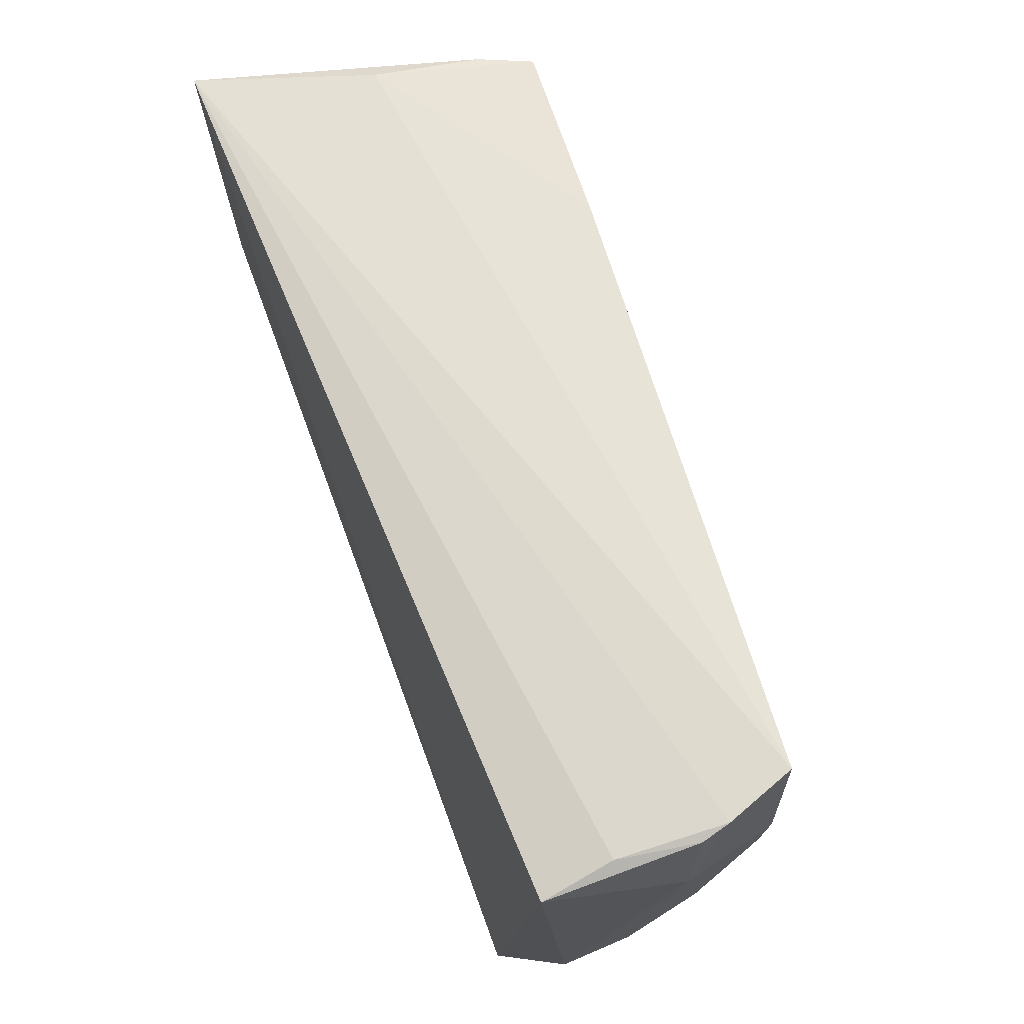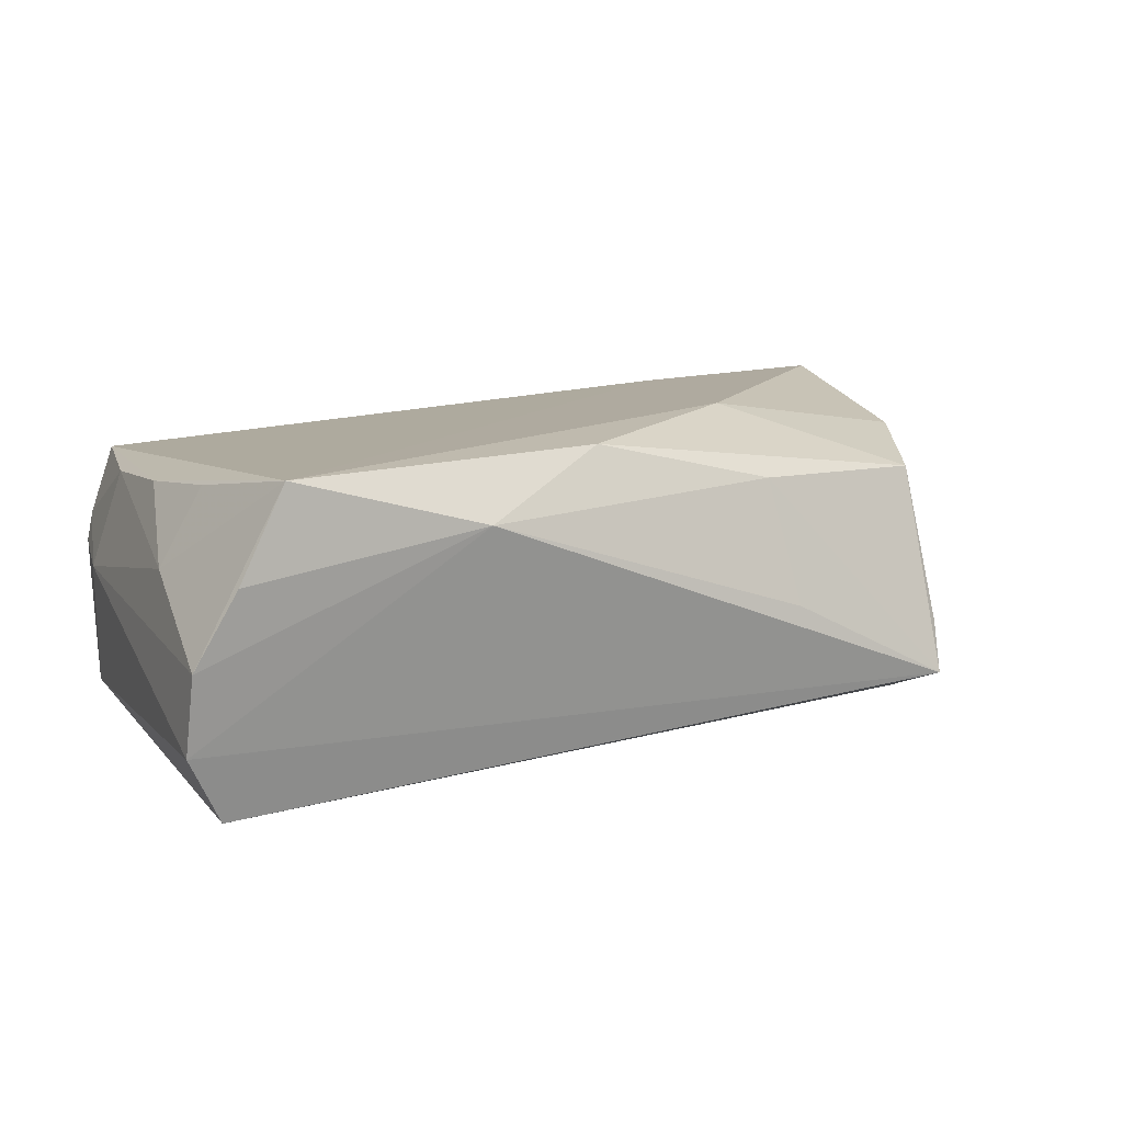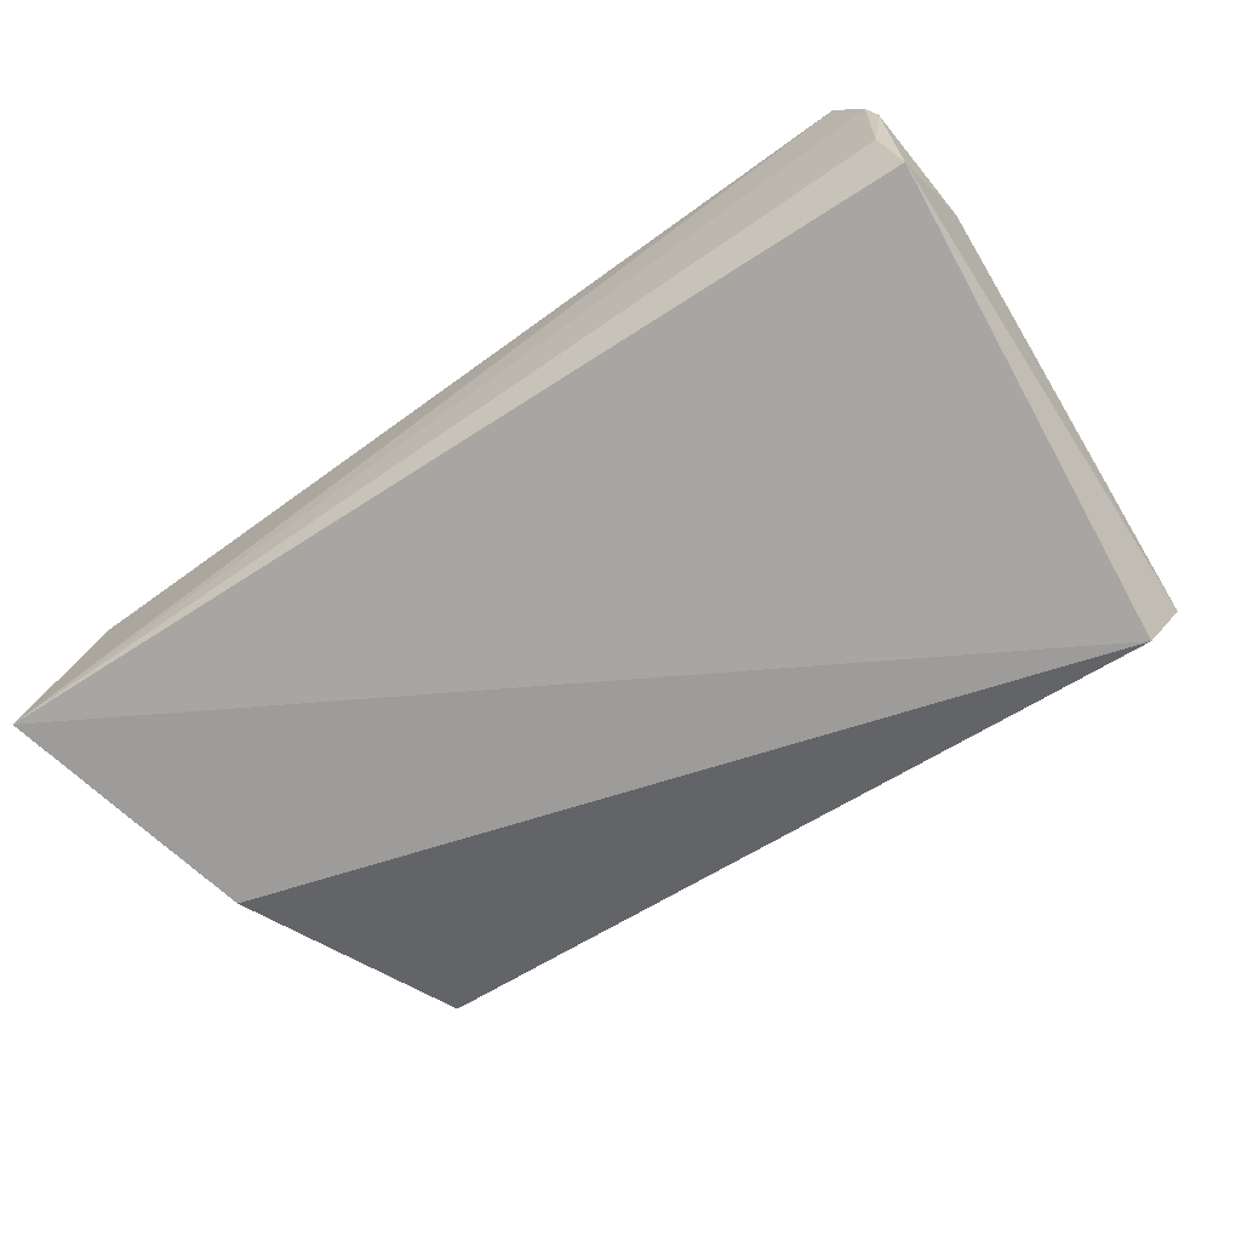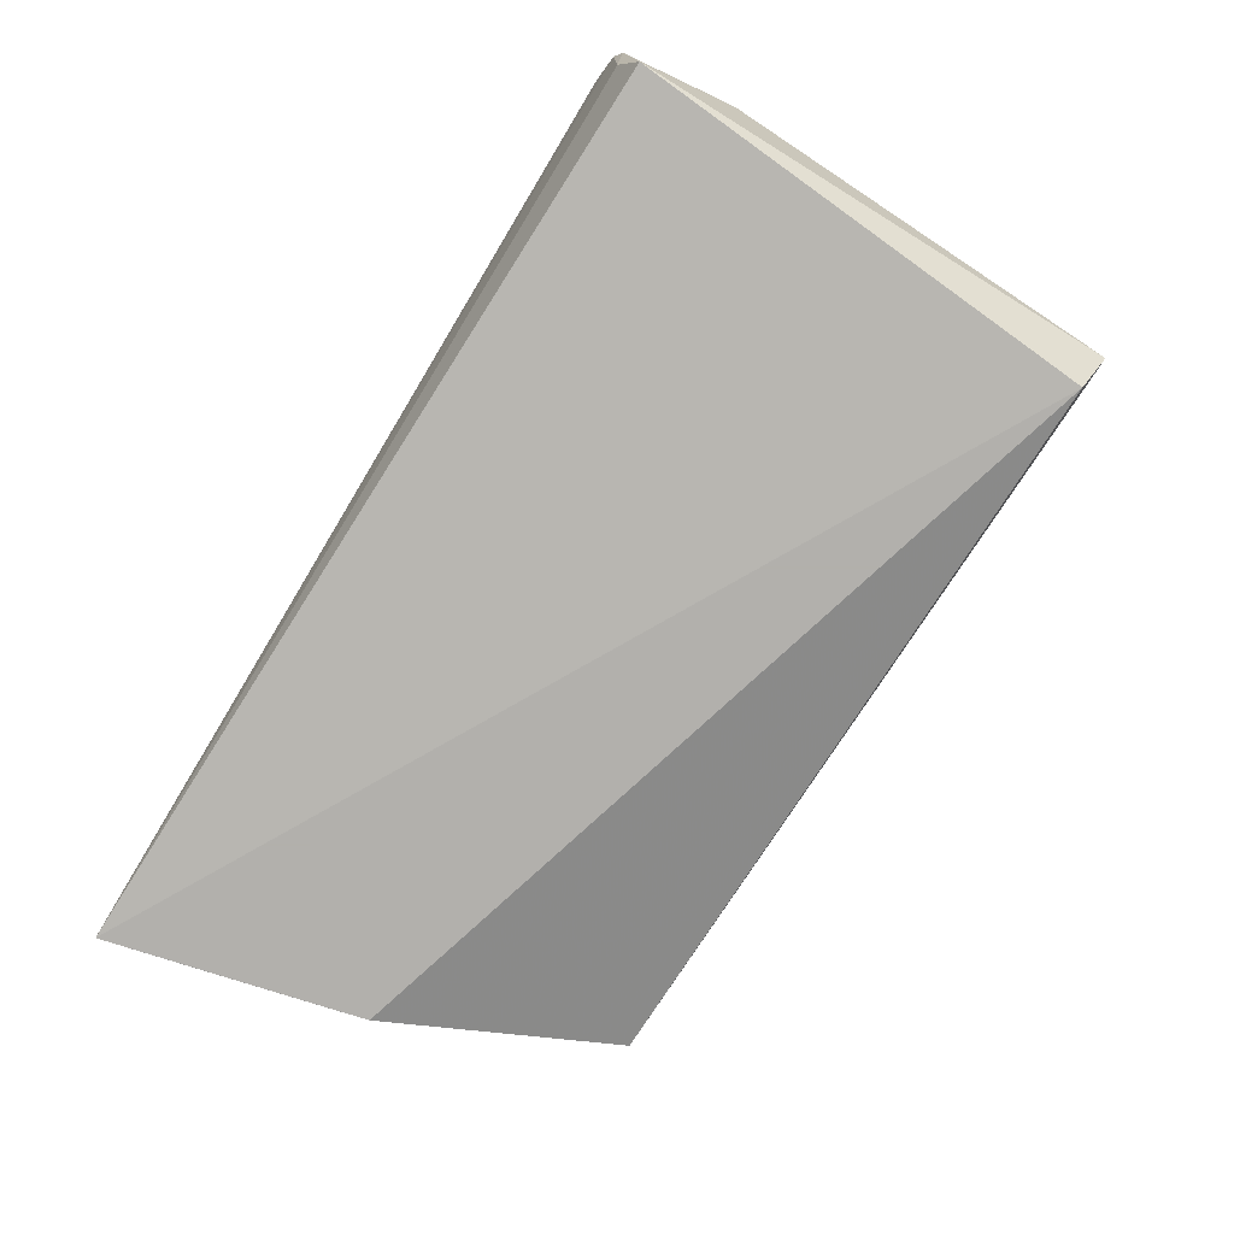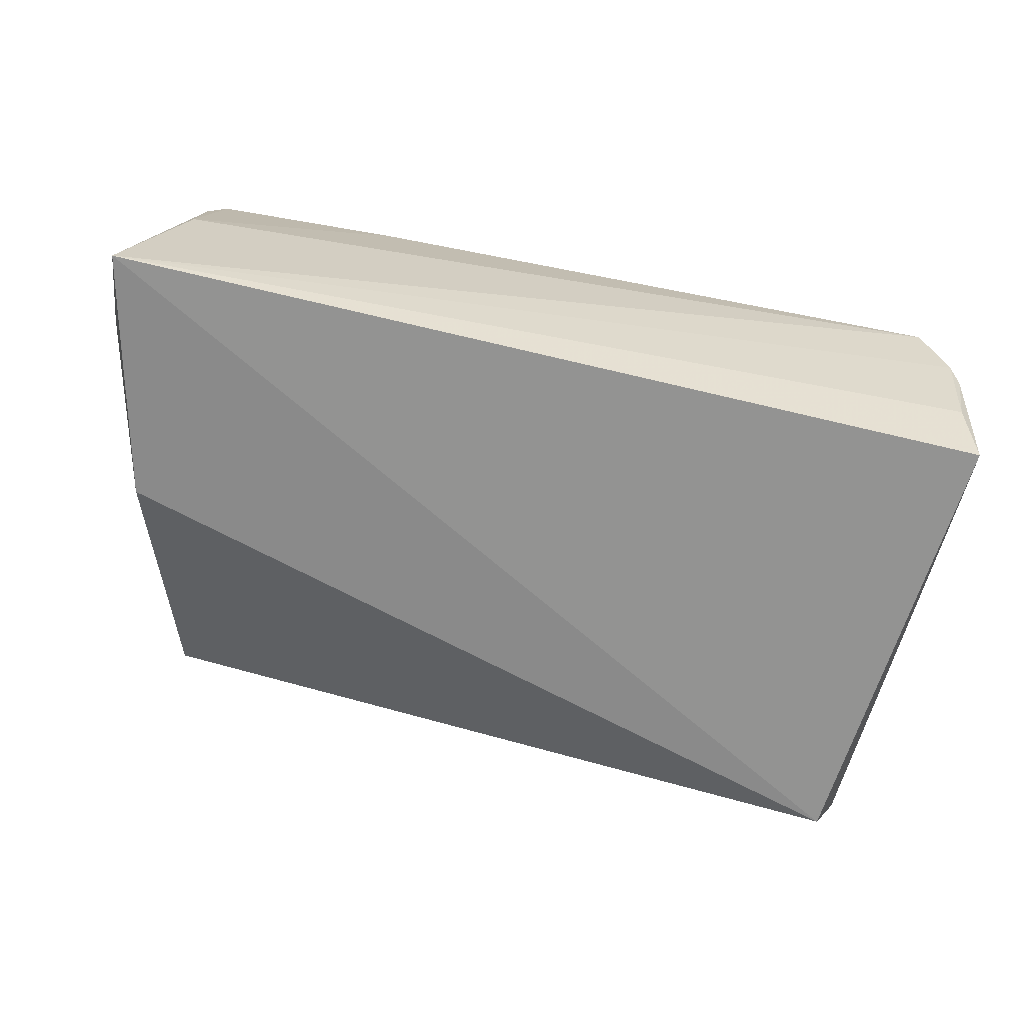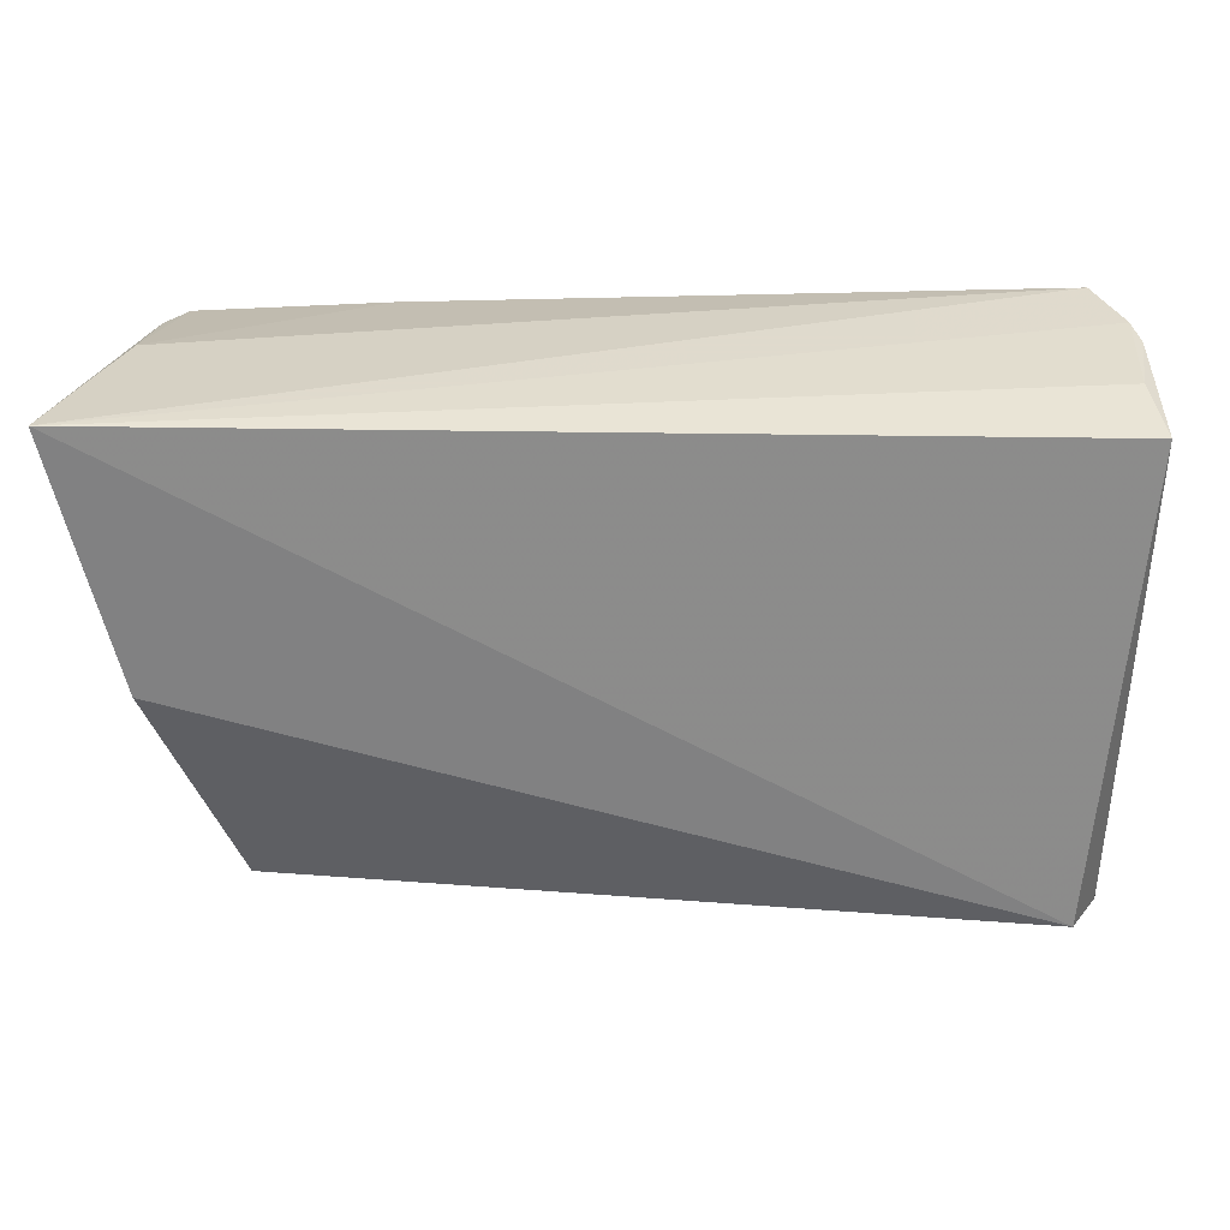
<metadata>
{"format":"obj","ext":"obj","renderer":"f3d","projection":"perspective","resolution":1024,"background":"white","views":[{"elev":68.4,"azim":-111.0,"up":"+Y"},{"elev":10.7,"azim":-20.2,"up":"+Z"},{"elev":-70.2,"azim":-145.8,"up":"+Z"},{"elev":-78.6,"azim":-120.6,"up":"+Z"},{"elev":-63.5,"azim":167.3,"up":"+Z"},{"elev":29.6,"azim":179.4,"up":"+Y"}]}
</metadata>
<code>
v -0.04873 0.01092 0.01336
v 0.05095 -0.0003707 -0.01922
v -0.04922 -0.03159 -0.01122
v -0.04409 -0.01714 0.01535
v -0.04998 0.02886 0.005676
v 0.04265 -0.02546 -0.004654
v -0.04908 0.02778 -0.007194
v -0.0471 0.02936 0.01398
v -0.01665 -0.0351 0.01213
v 0.01968 -0.02631 0.01419
v 0.05301 0.004046 -0.003942
v -0.0438 -0.0345 0.007105
v -0.05199 0.01477 0.001204
v -0.05018 0.02587 -0.01579
v 0.057 0.01918 -0.01378
v -0.05077 0.02812 0.002245
v 0.04659 -0.004774 0.01706
v -0.04896 -0.01657 0.006279
v 0.04223 -0.02778 -0.01044
v 0.05437 0.01453 -0.01921
v 0.0195 -0.01198 0.02133
v 0.02626 0.02546 0.02032
v 0.04093 -0.02037 0.01377
v 0.05084 0.02526 0.01518
v -0.04864 -0.03335 -0.001792
v 0.0489 0.02392 0.0218
v 0.05773 0.02936 -0.01922
v -0.04527 -0.02939 -0.01922
v 0.04778 -0.0123 -0.008465
v -0.002371 -0.02858 0.01938
v -0.03861 -0.03421 0.01792
v 0.02242 -0.02983 -0.0004437
v 0.04974 -0.007914 0.0007708
v 0.05121 0.02843 0.001803
v -0.04731 -0.004712 0.01427
f 27 28 14
f 30 31 9
f 21 31 30
f 31 18 25
f 25 18 13
f 13 18 1
f 2 28 27
f 28 2 19
f 17 26 21
f 9 31 12
f 12 25 9
f 31 25 12
f 35 1 18
f 31 8 35
f 35 8 1
f 28 19 3
f 9 25 3
f 3 19 9
f 3 14 28
f 13 14 3
f 3 25 13
f 9 19 32
f 21 30 23
f 23 17 21
f 26 17 24
f 20 2 27
f 17 23 33
f 27 14 7
f 22 8 31
f 21 26 22
f 22 31 21
f 4 18 31
f 31 35 4
f 4 35 18
f 10 32 19
f 19 23 10
f 9 32 10
f 10 30 9
f 10 23 30
f 29 19 2
f 2 33 29
f 29 33 19
f 2 20 15
f 15 33 2
f 15 20 27
f 27 24 15
f 6 23 19
f 19 33 6
f 6 33 23
f 5 8 27
f 27 7 5
f 13 1 5
f 1 8 5
f 26 24 34
f 34 22 26
f 34 24 27
f 8 22 34
f 27 8 34
f 17 33 11
f 33 15 11
f 11 24 17
f 11 15 24
f 16 7 14
f 16 5 7
f 16 14 13
f 13 5 16

</code>
